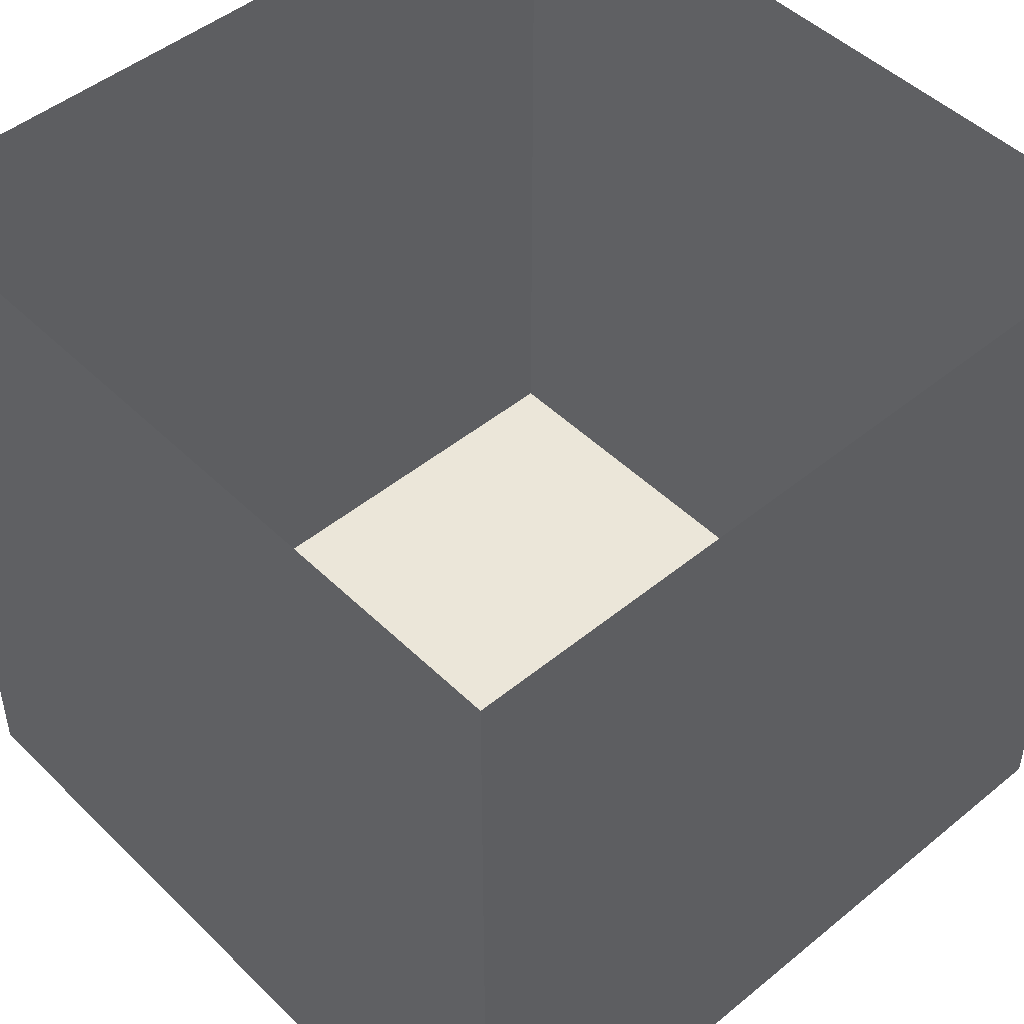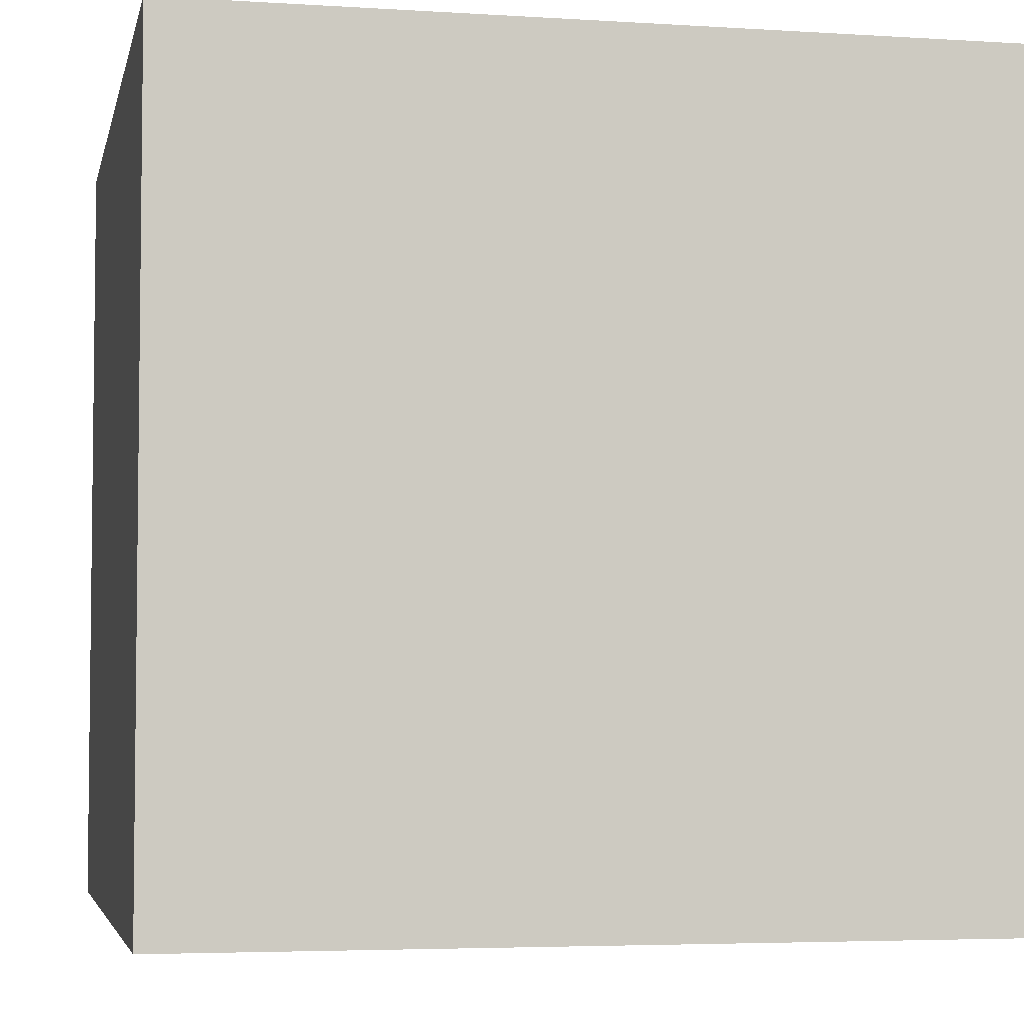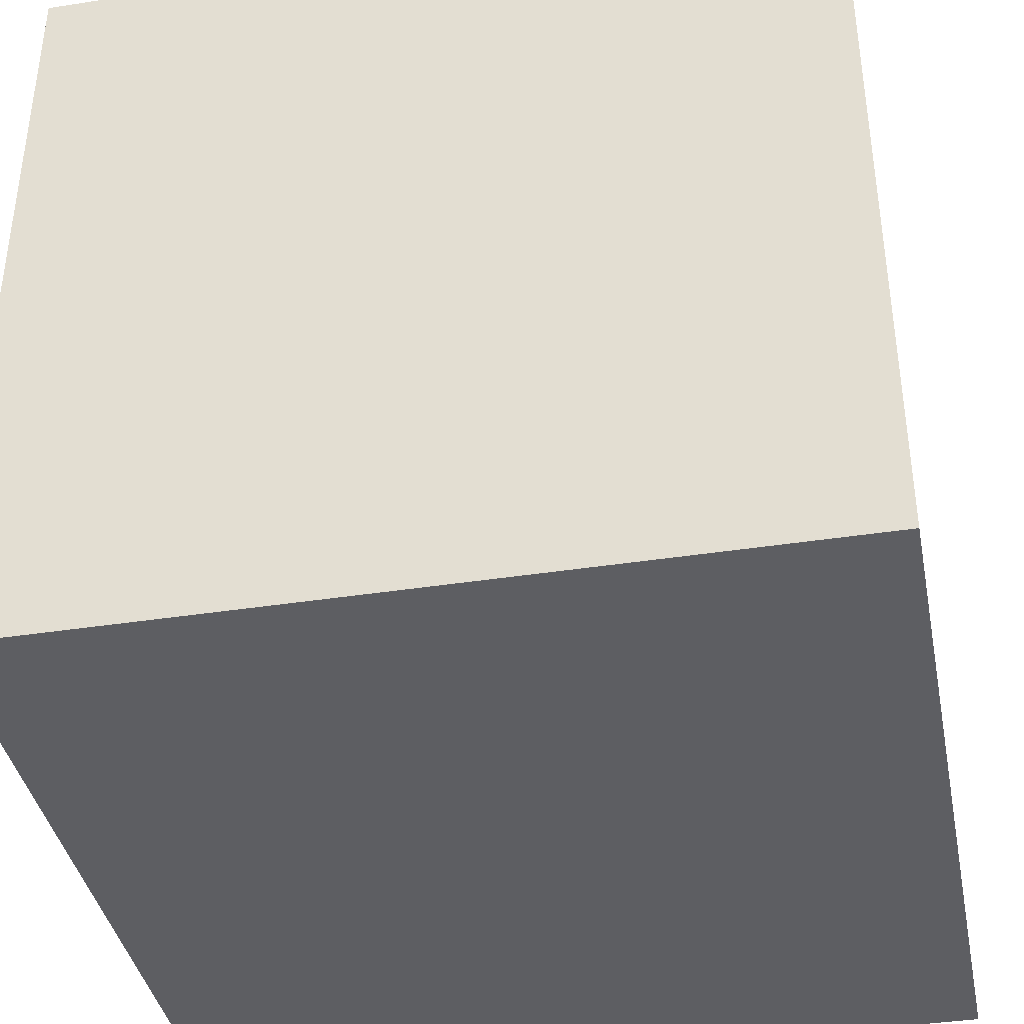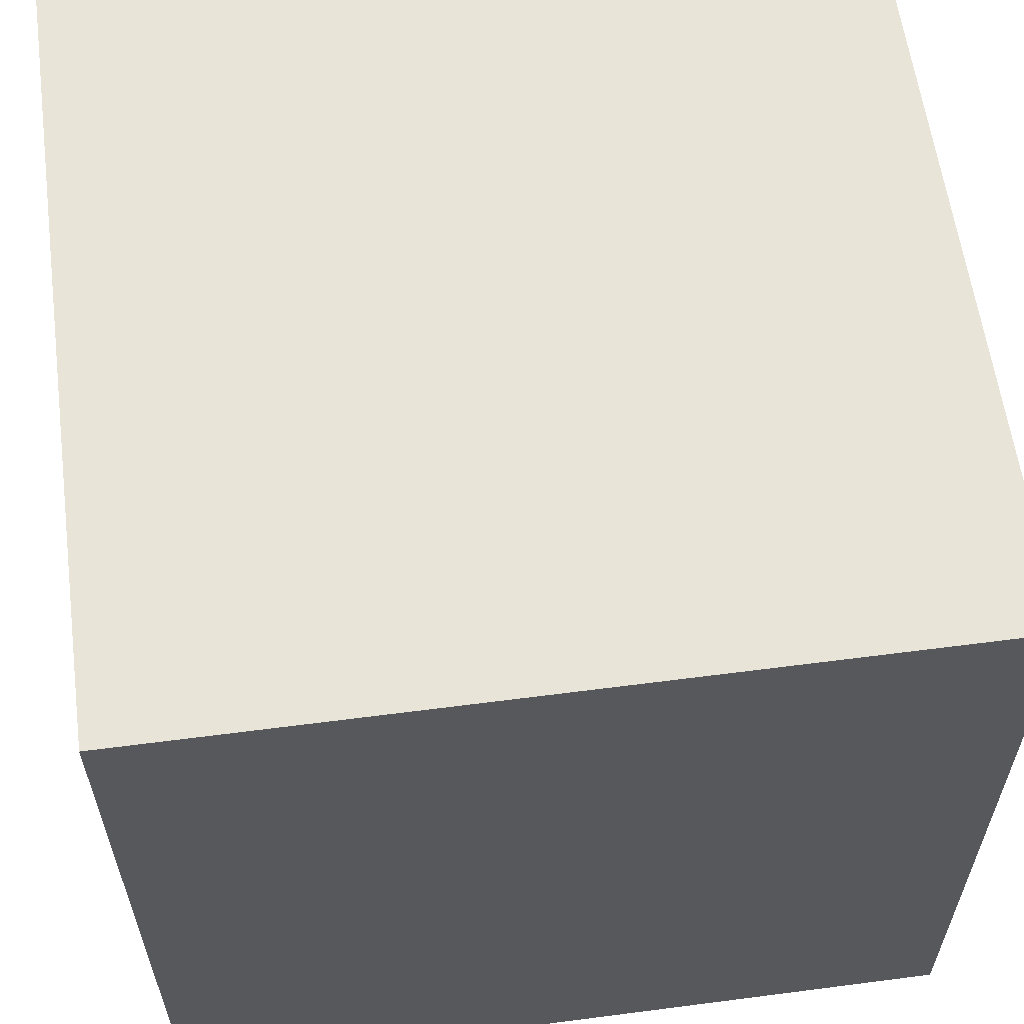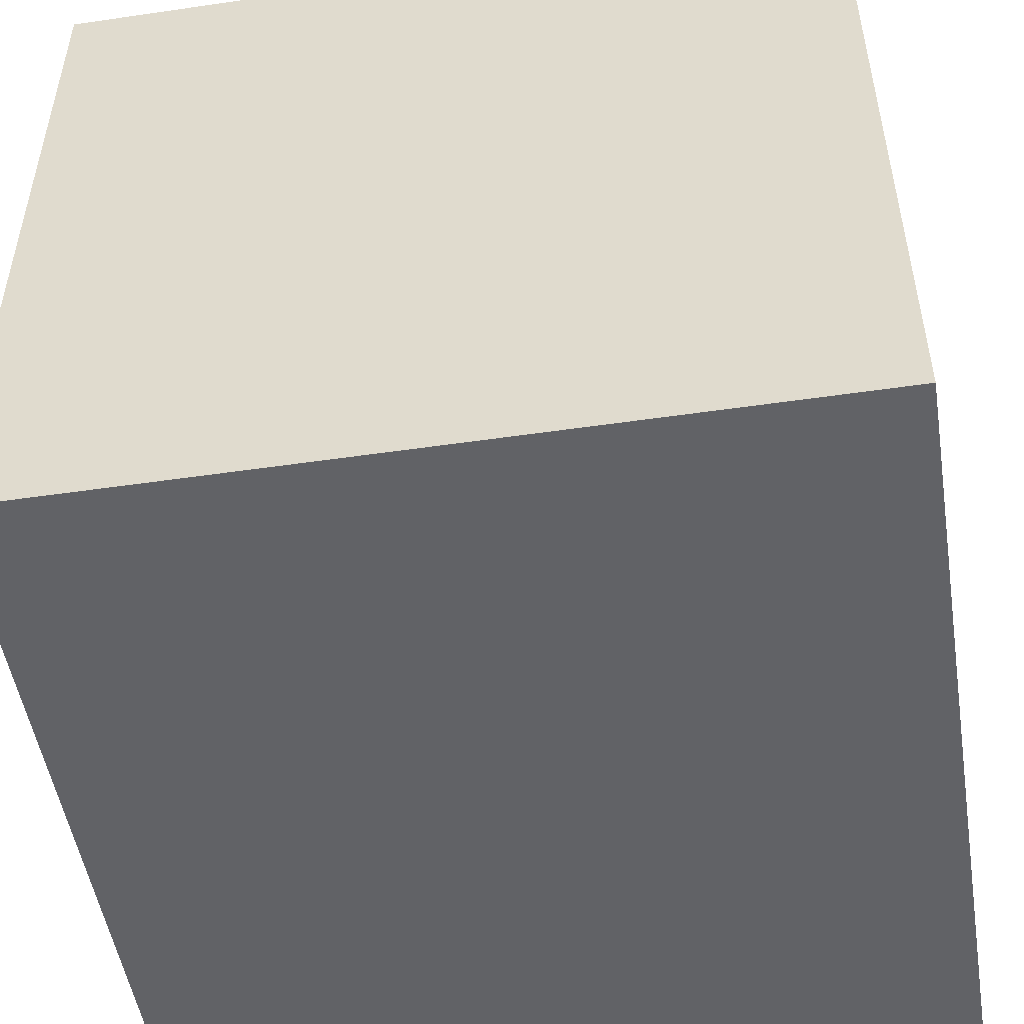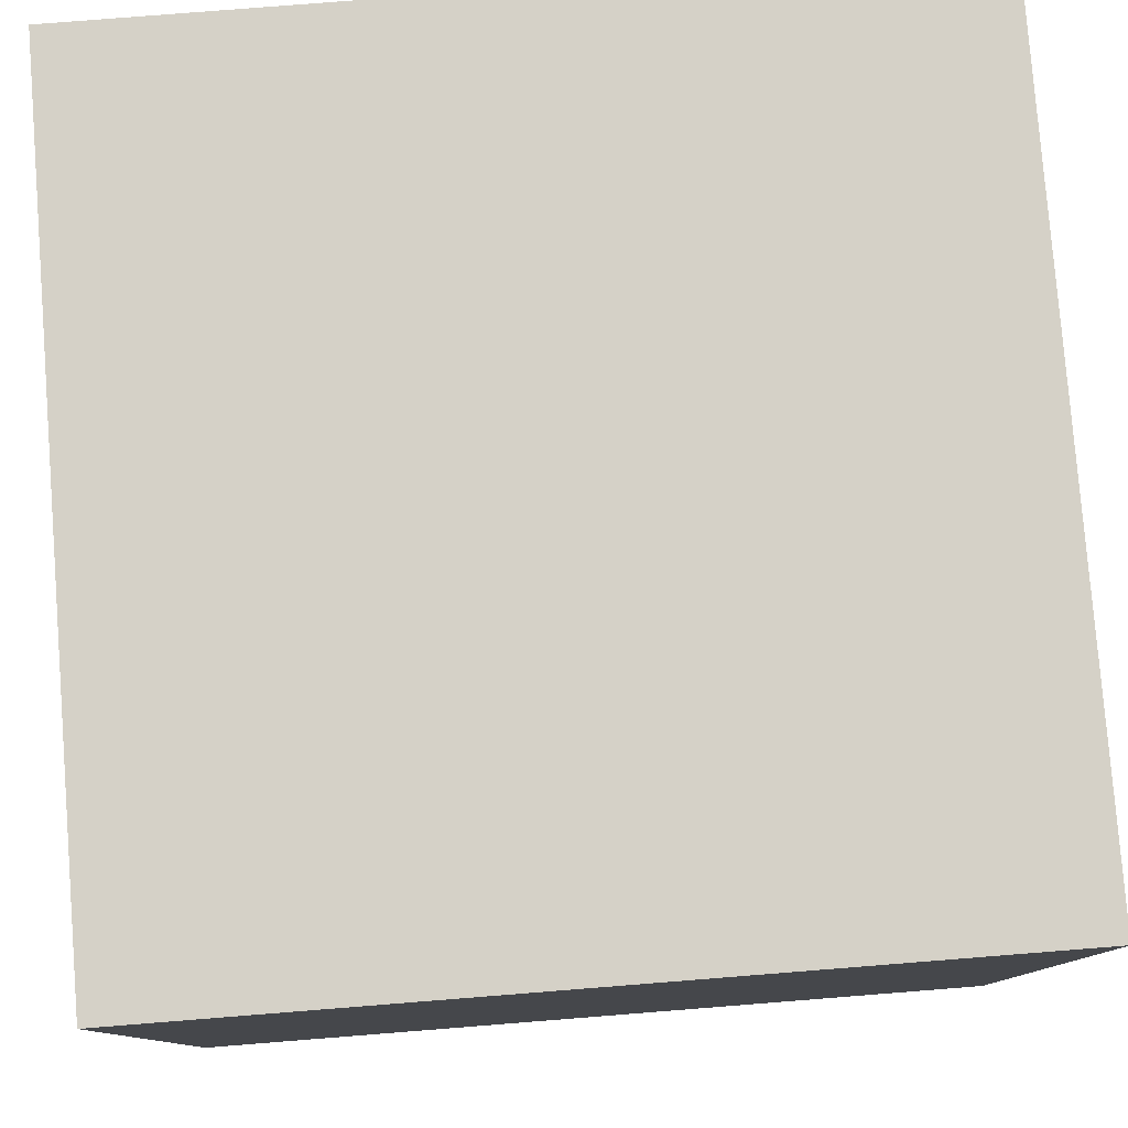
<metadata>
{"format":"obj","ext":"obj","renderer":"f3d","projection":"perspective","resolution":1024,"background":"white","views":[{"elev":47.8,"azim":47.4,"up":"+Y"},{"elev":-4.4,"azim":78.3,"up":"+Y"},{"elev":-39.3,"azim":11.0,"up":"+Z"},{"elev":60.1,"azim":82.4,"up":"+Z"},{"elev":-50.7,"azim":-170.9,"up":"+Y"},{"elev":79.6,"azim":85.5,"up":"+Z"}]}
</metadata>
<code>
o Cube
v 1 -1 -1
v 1 -1 1
v -1 -1 1
v -1 -1 -1
v 1 1 -1
v 1 1 1
v -1 1 1
v -1 1 -1
f 8 4 1
f 8 1 5
f 6 5 2
f 7 6 3
f 5 1 2
f 4 8 3
f 6 2 3
f 3 4 1
f 8 7 3
f 3 1 2

</code>
